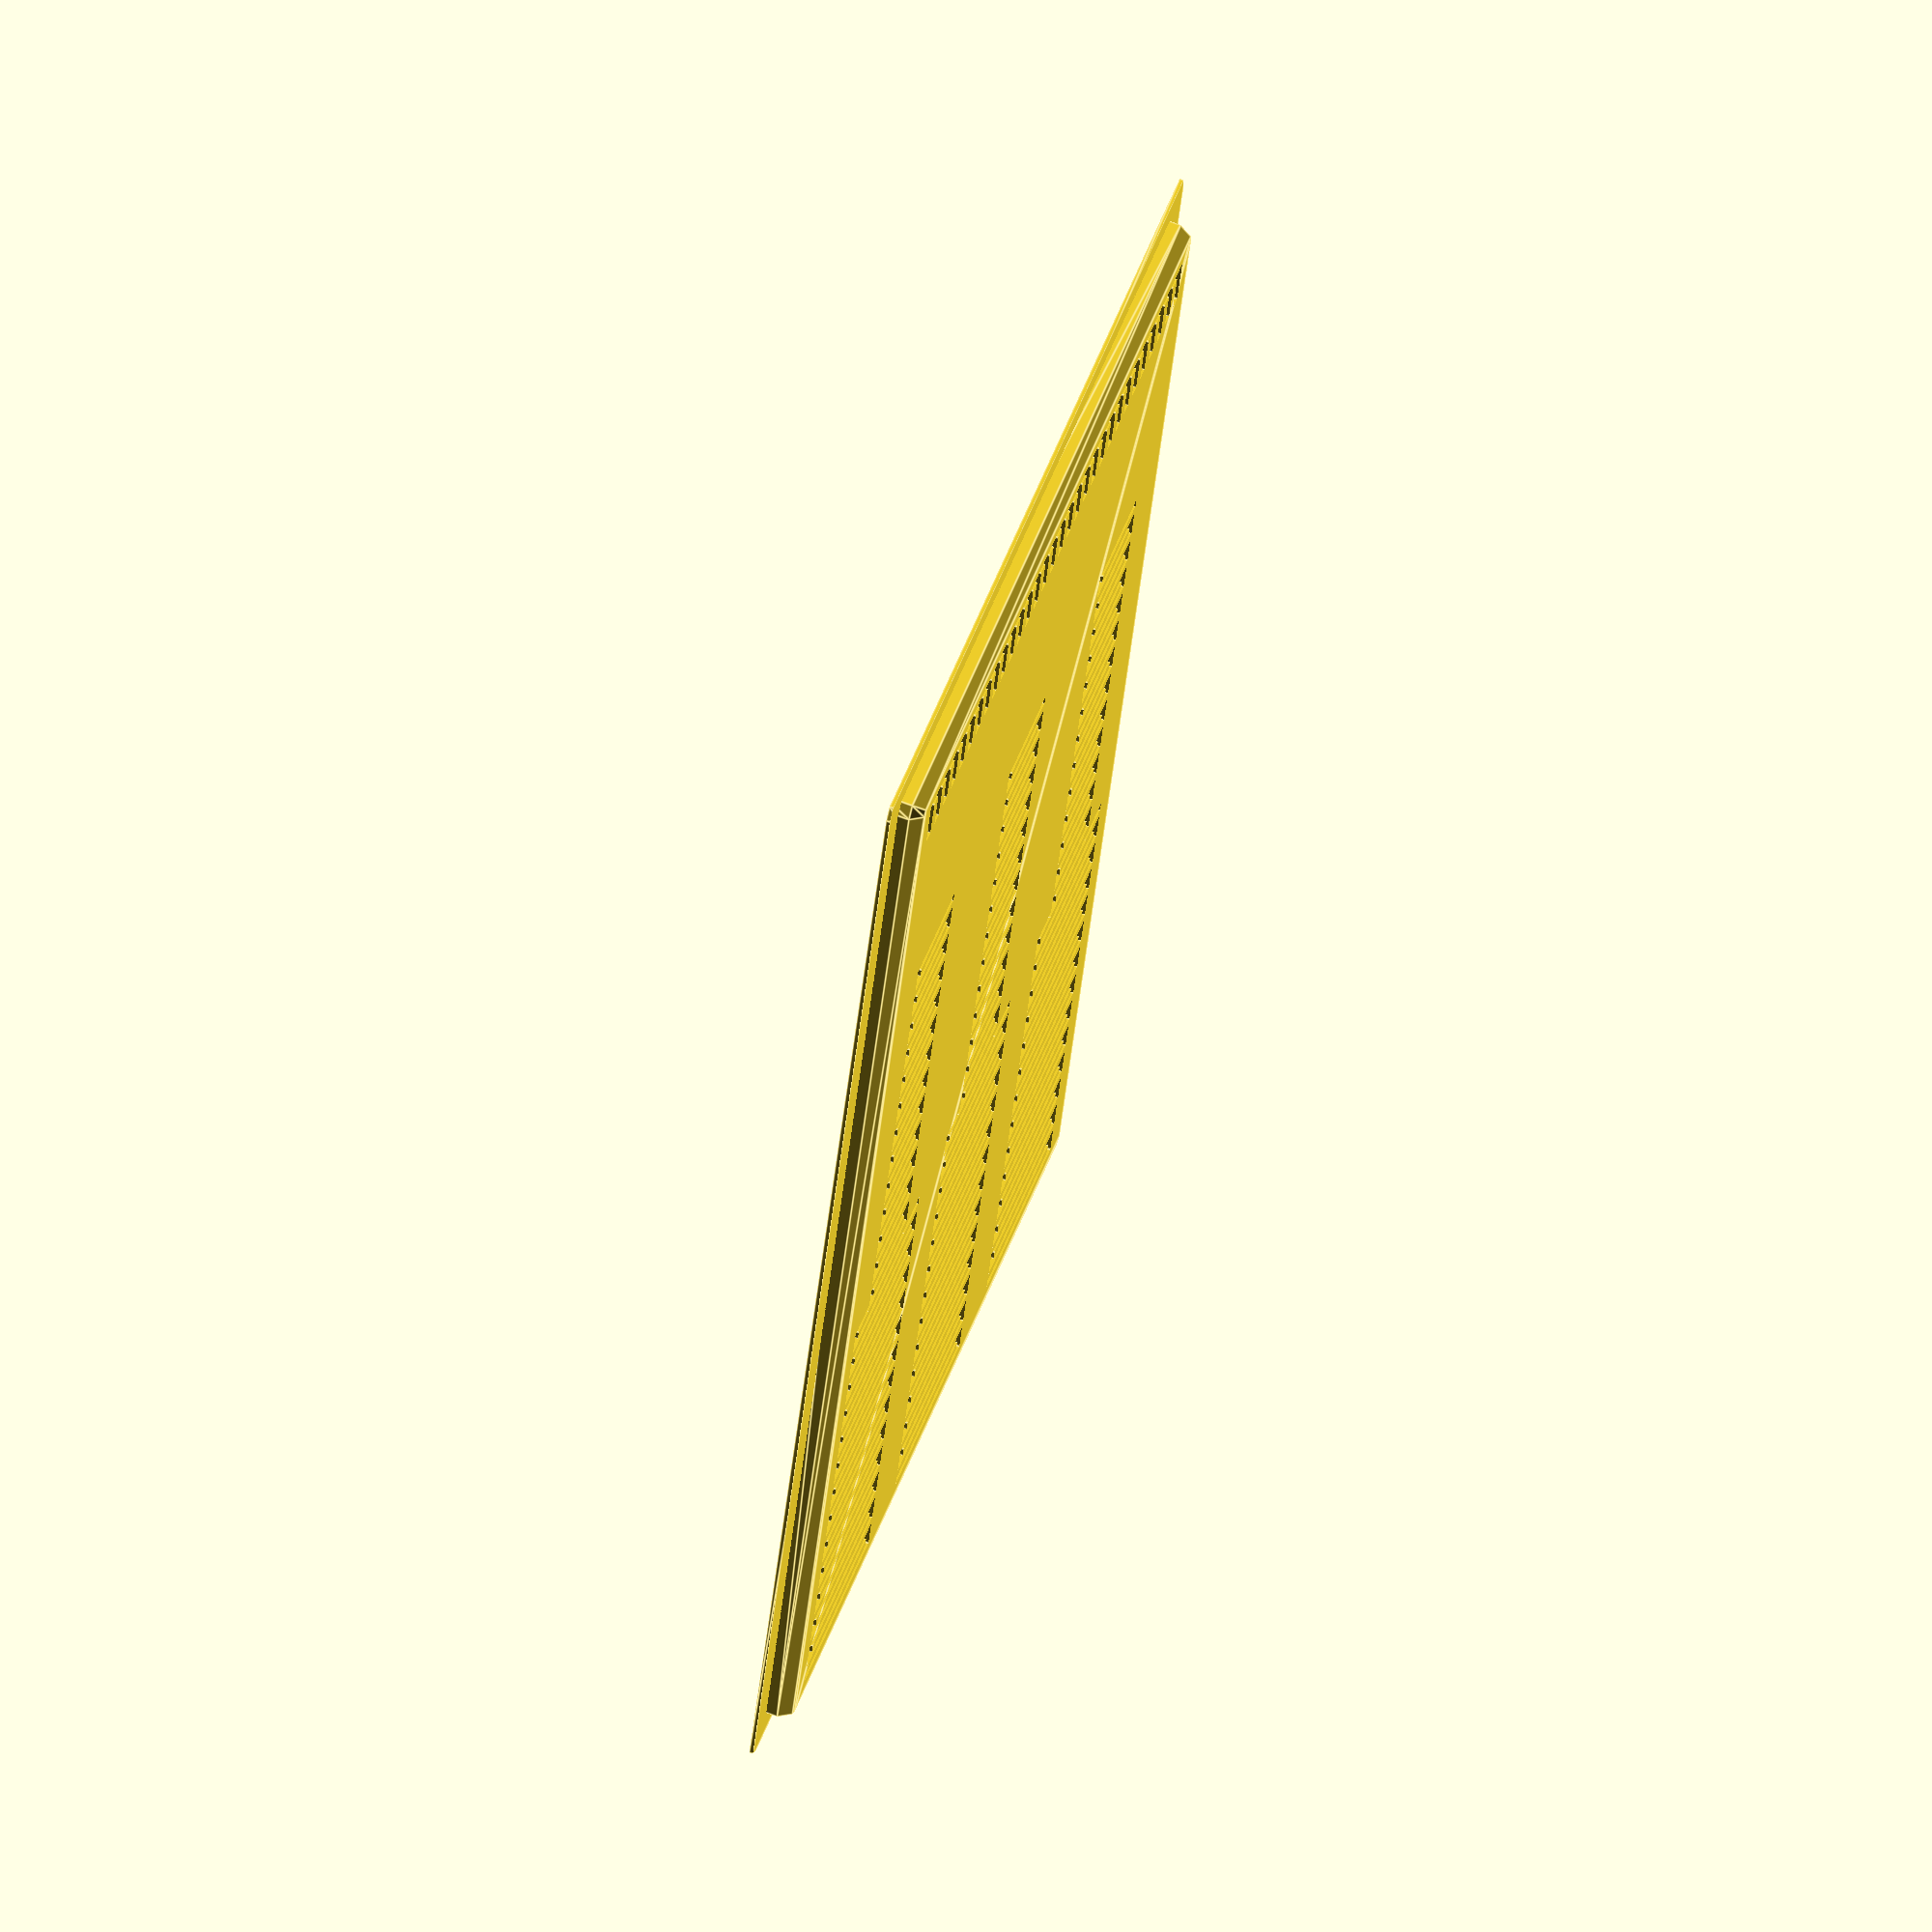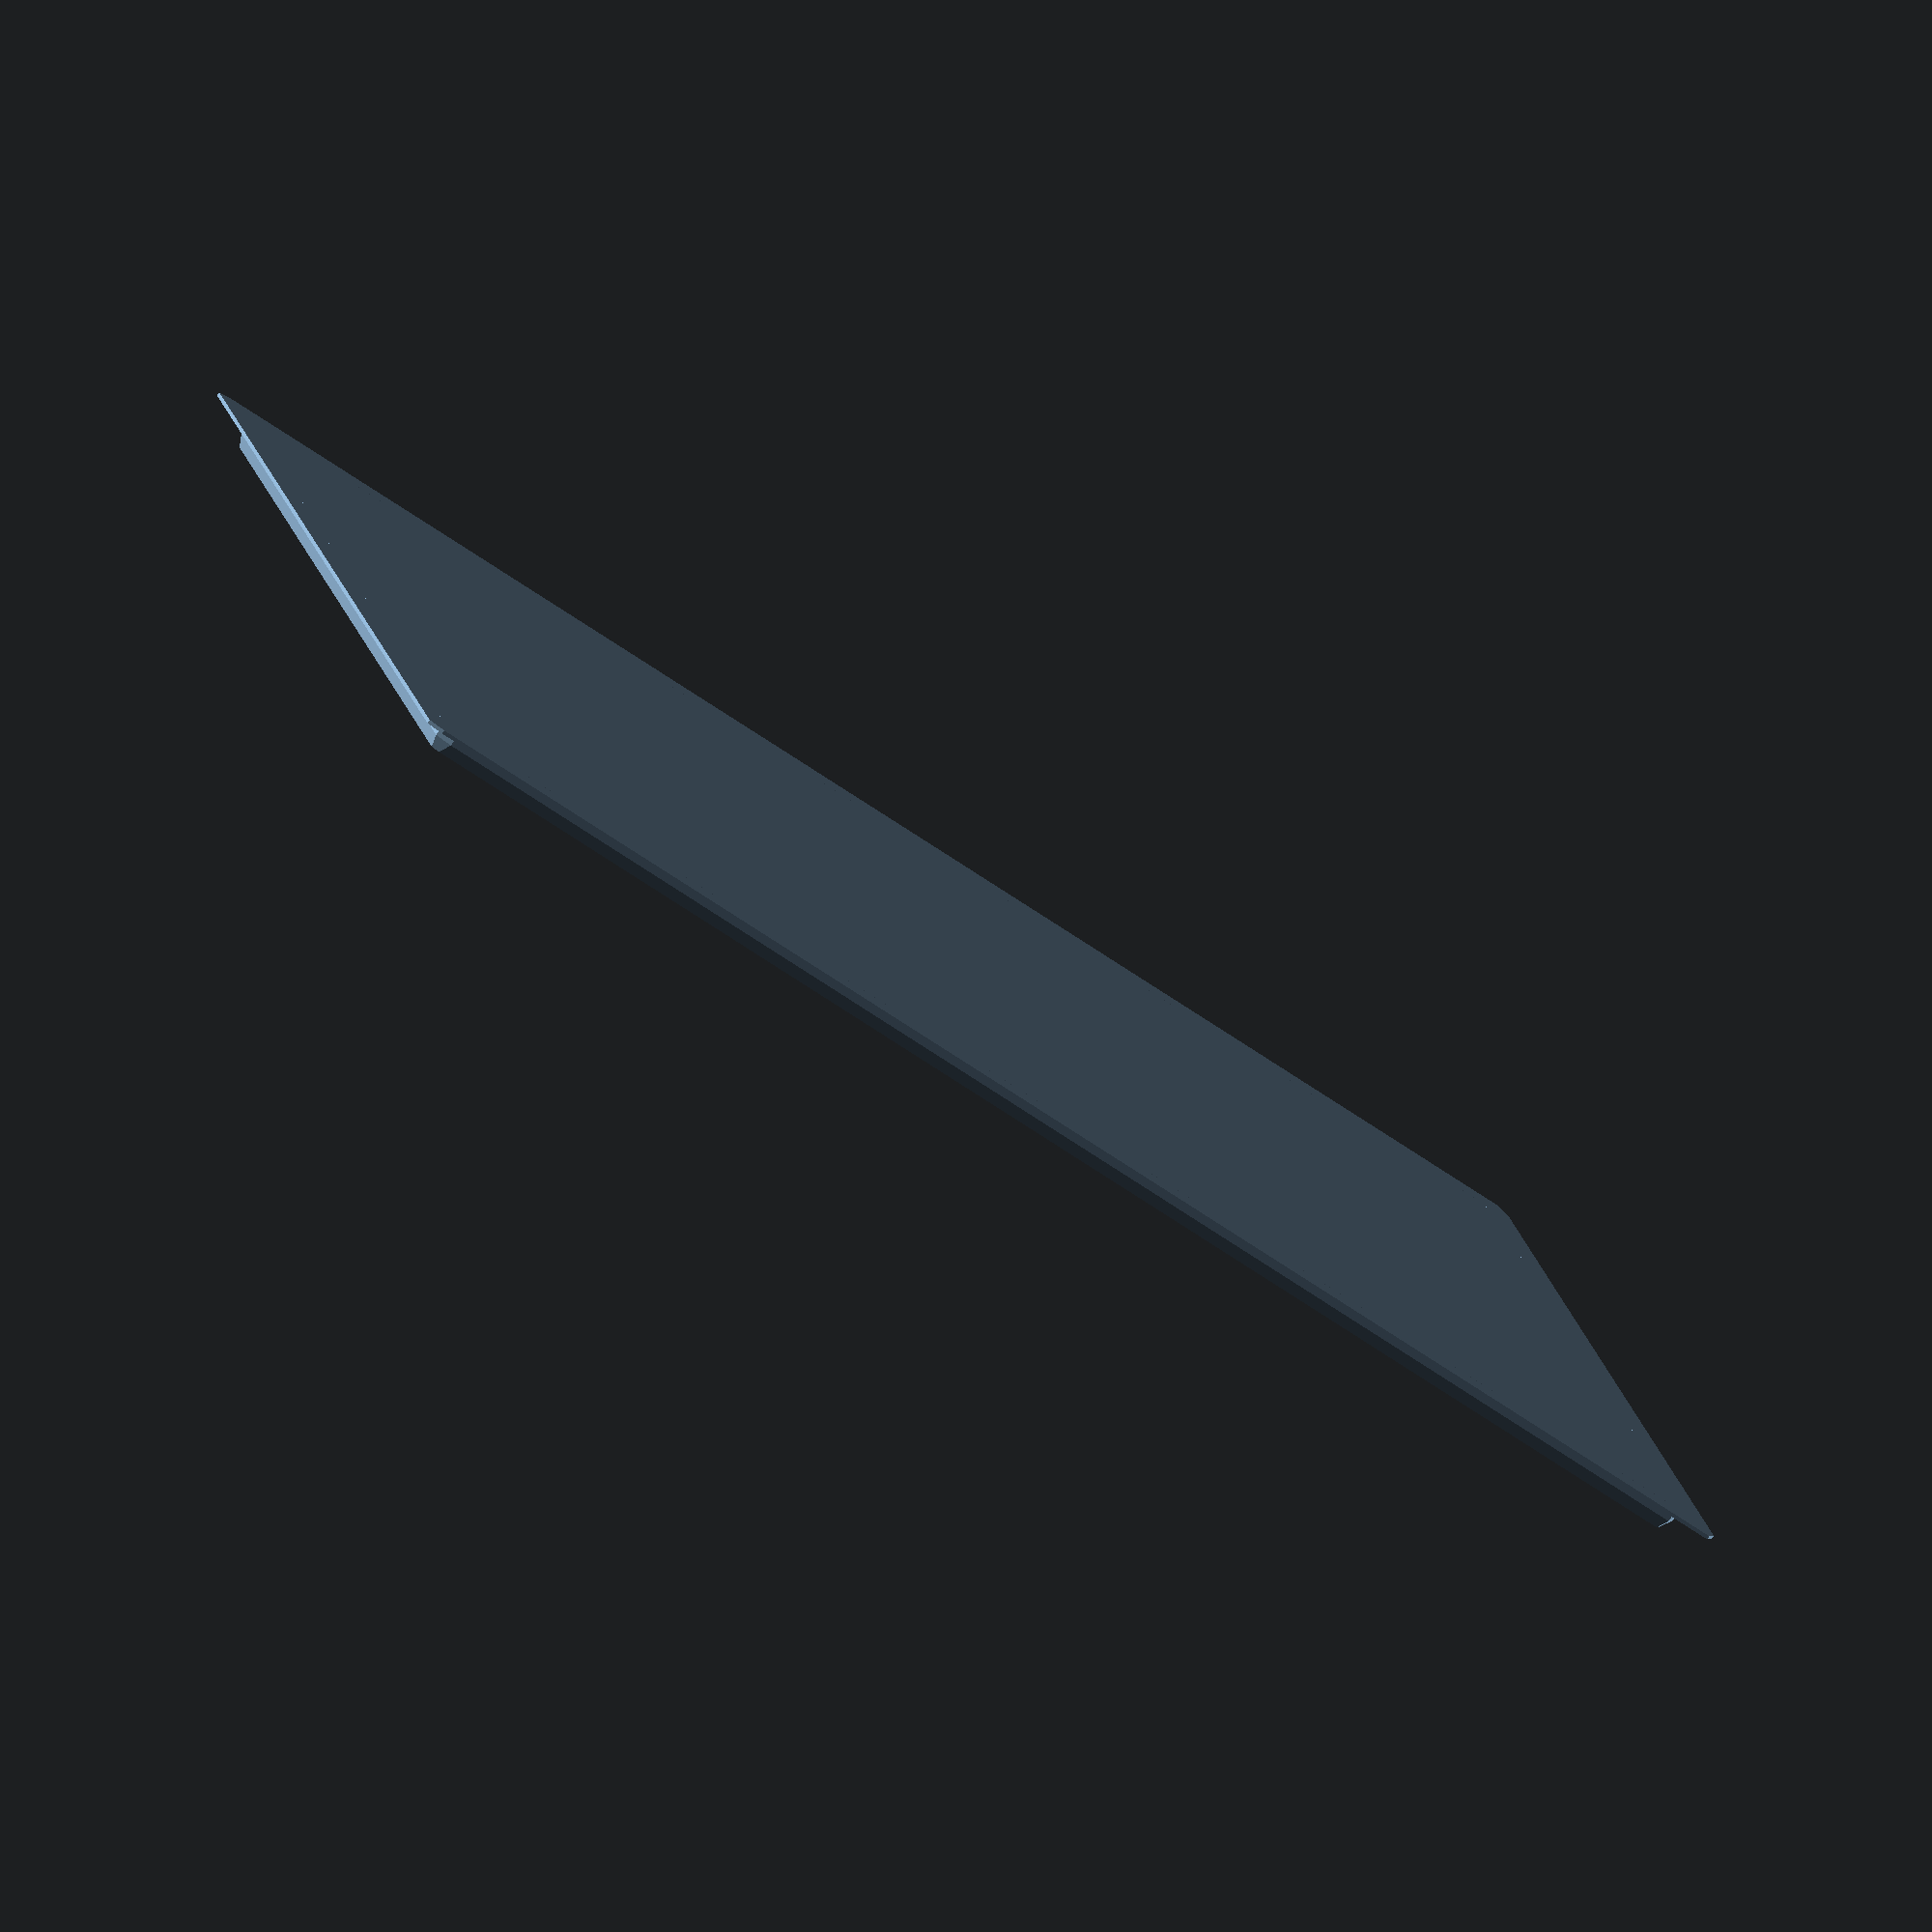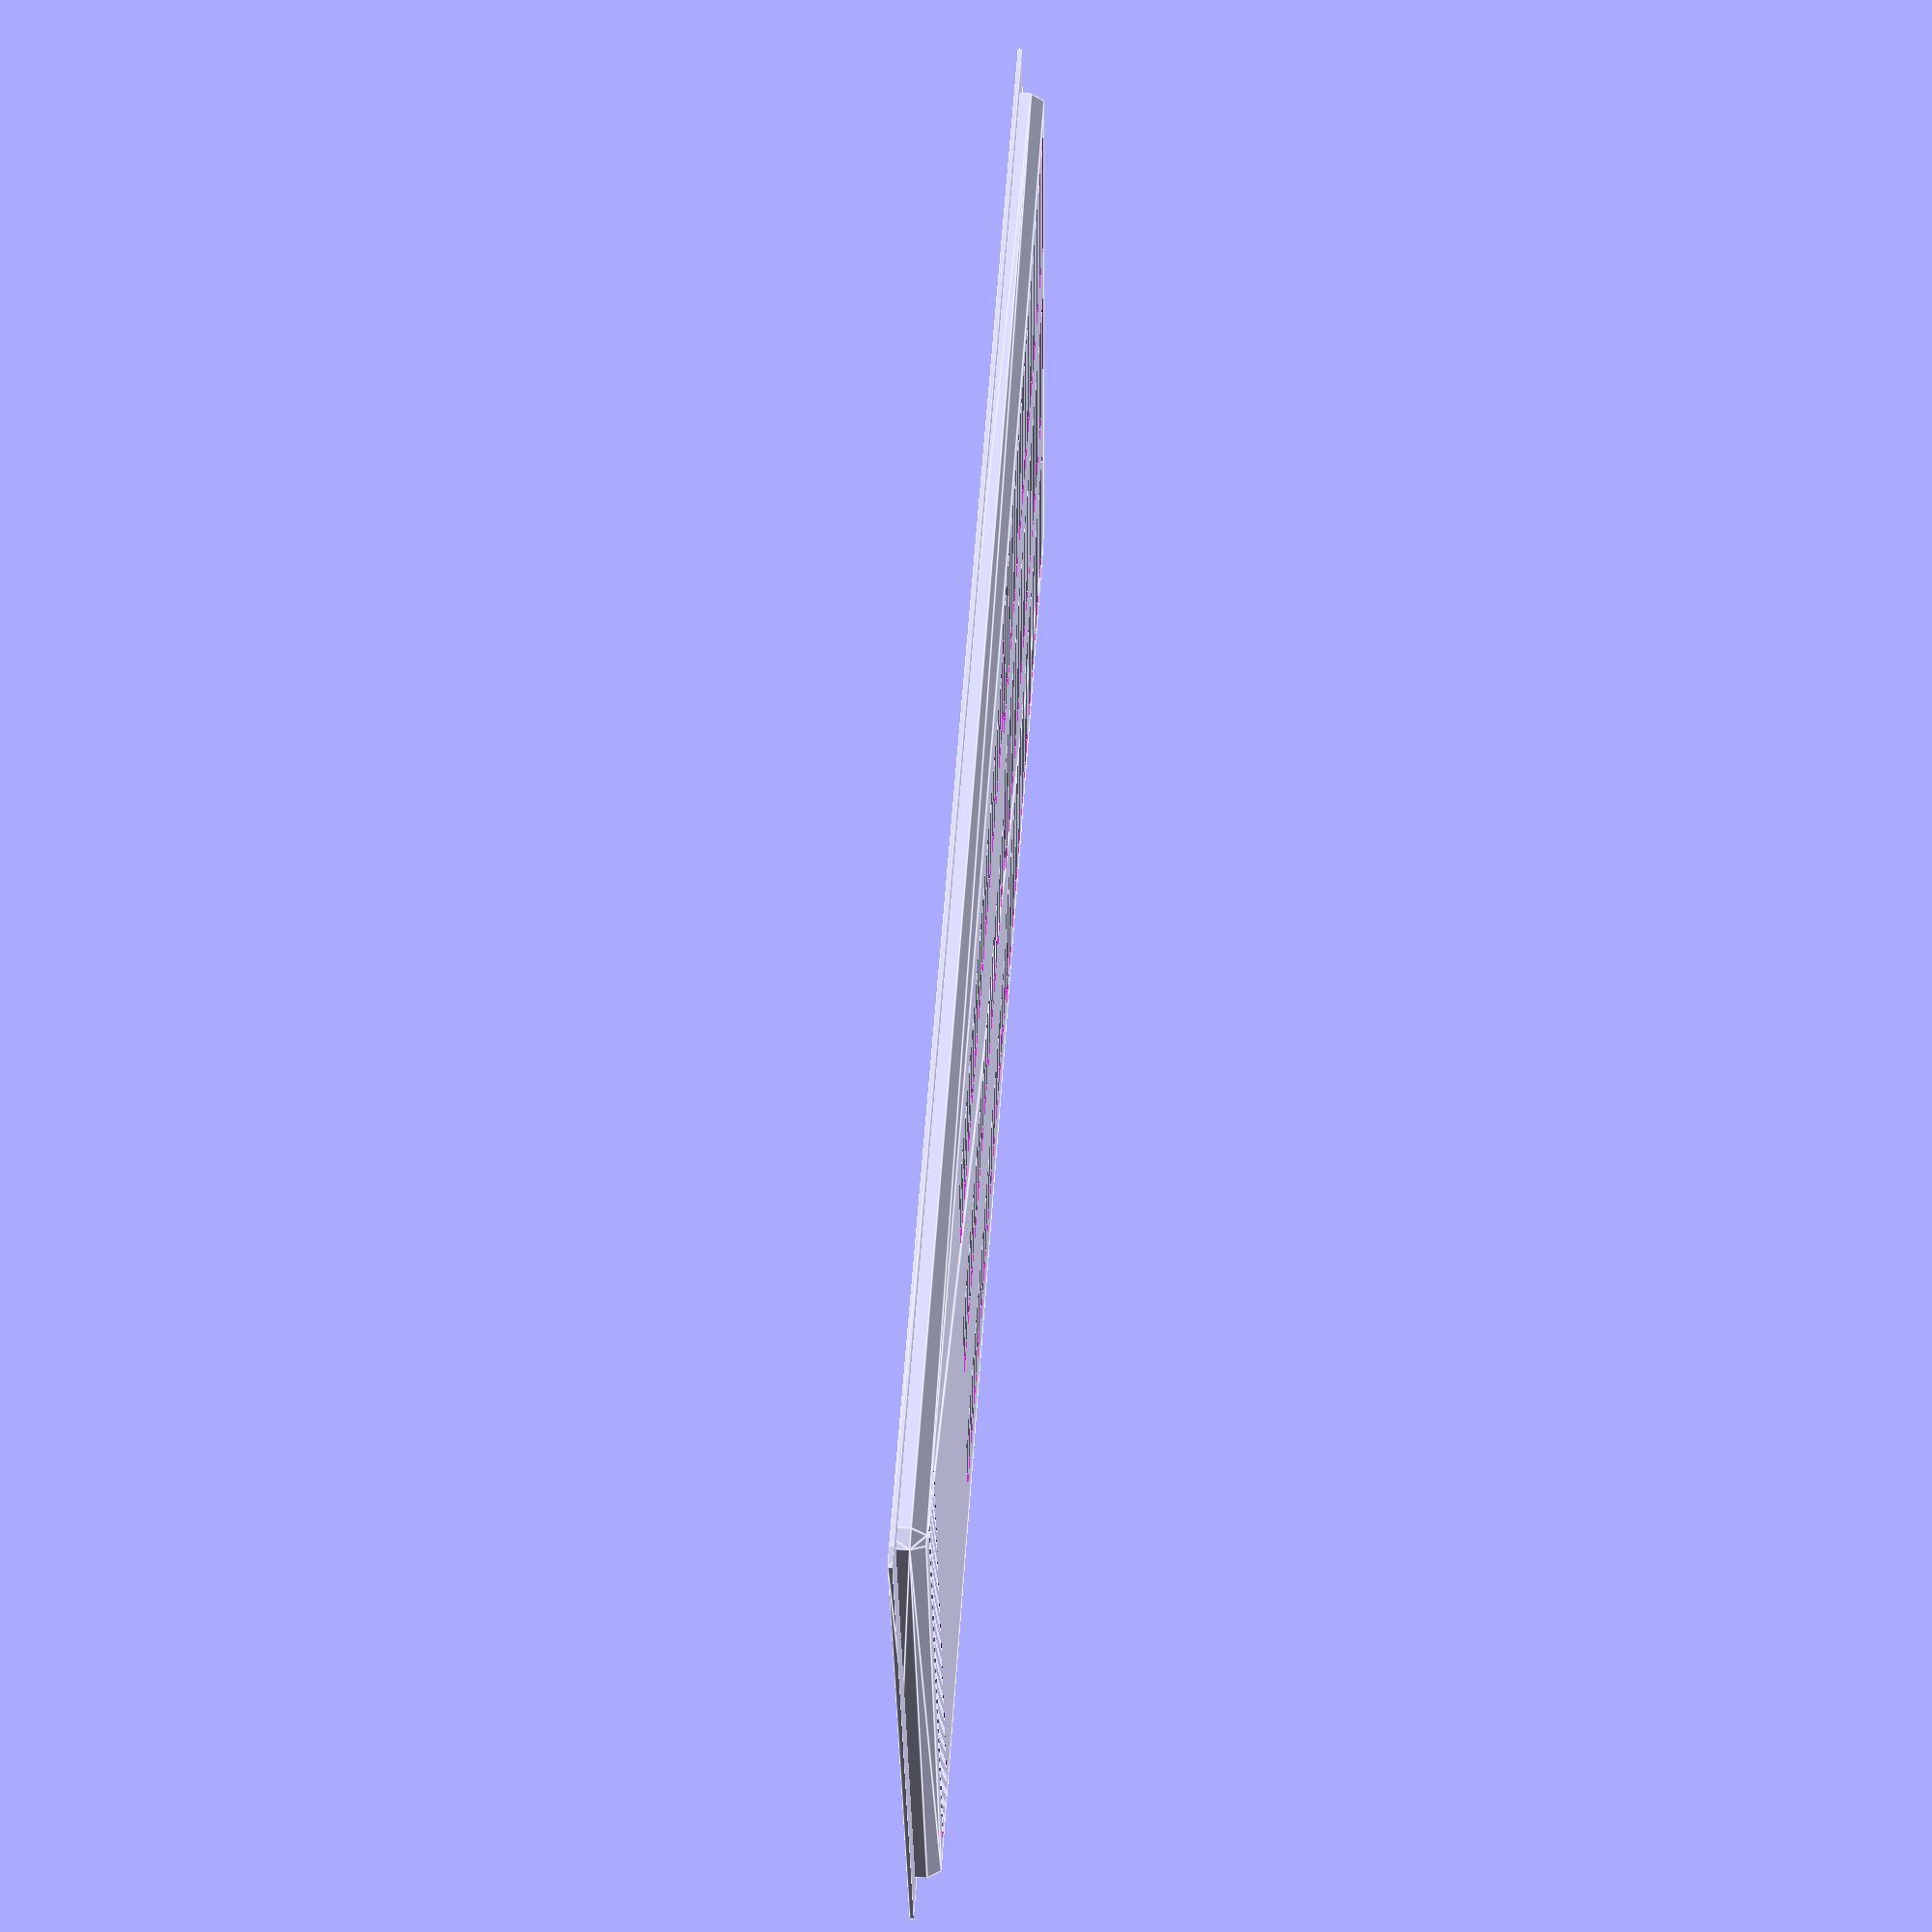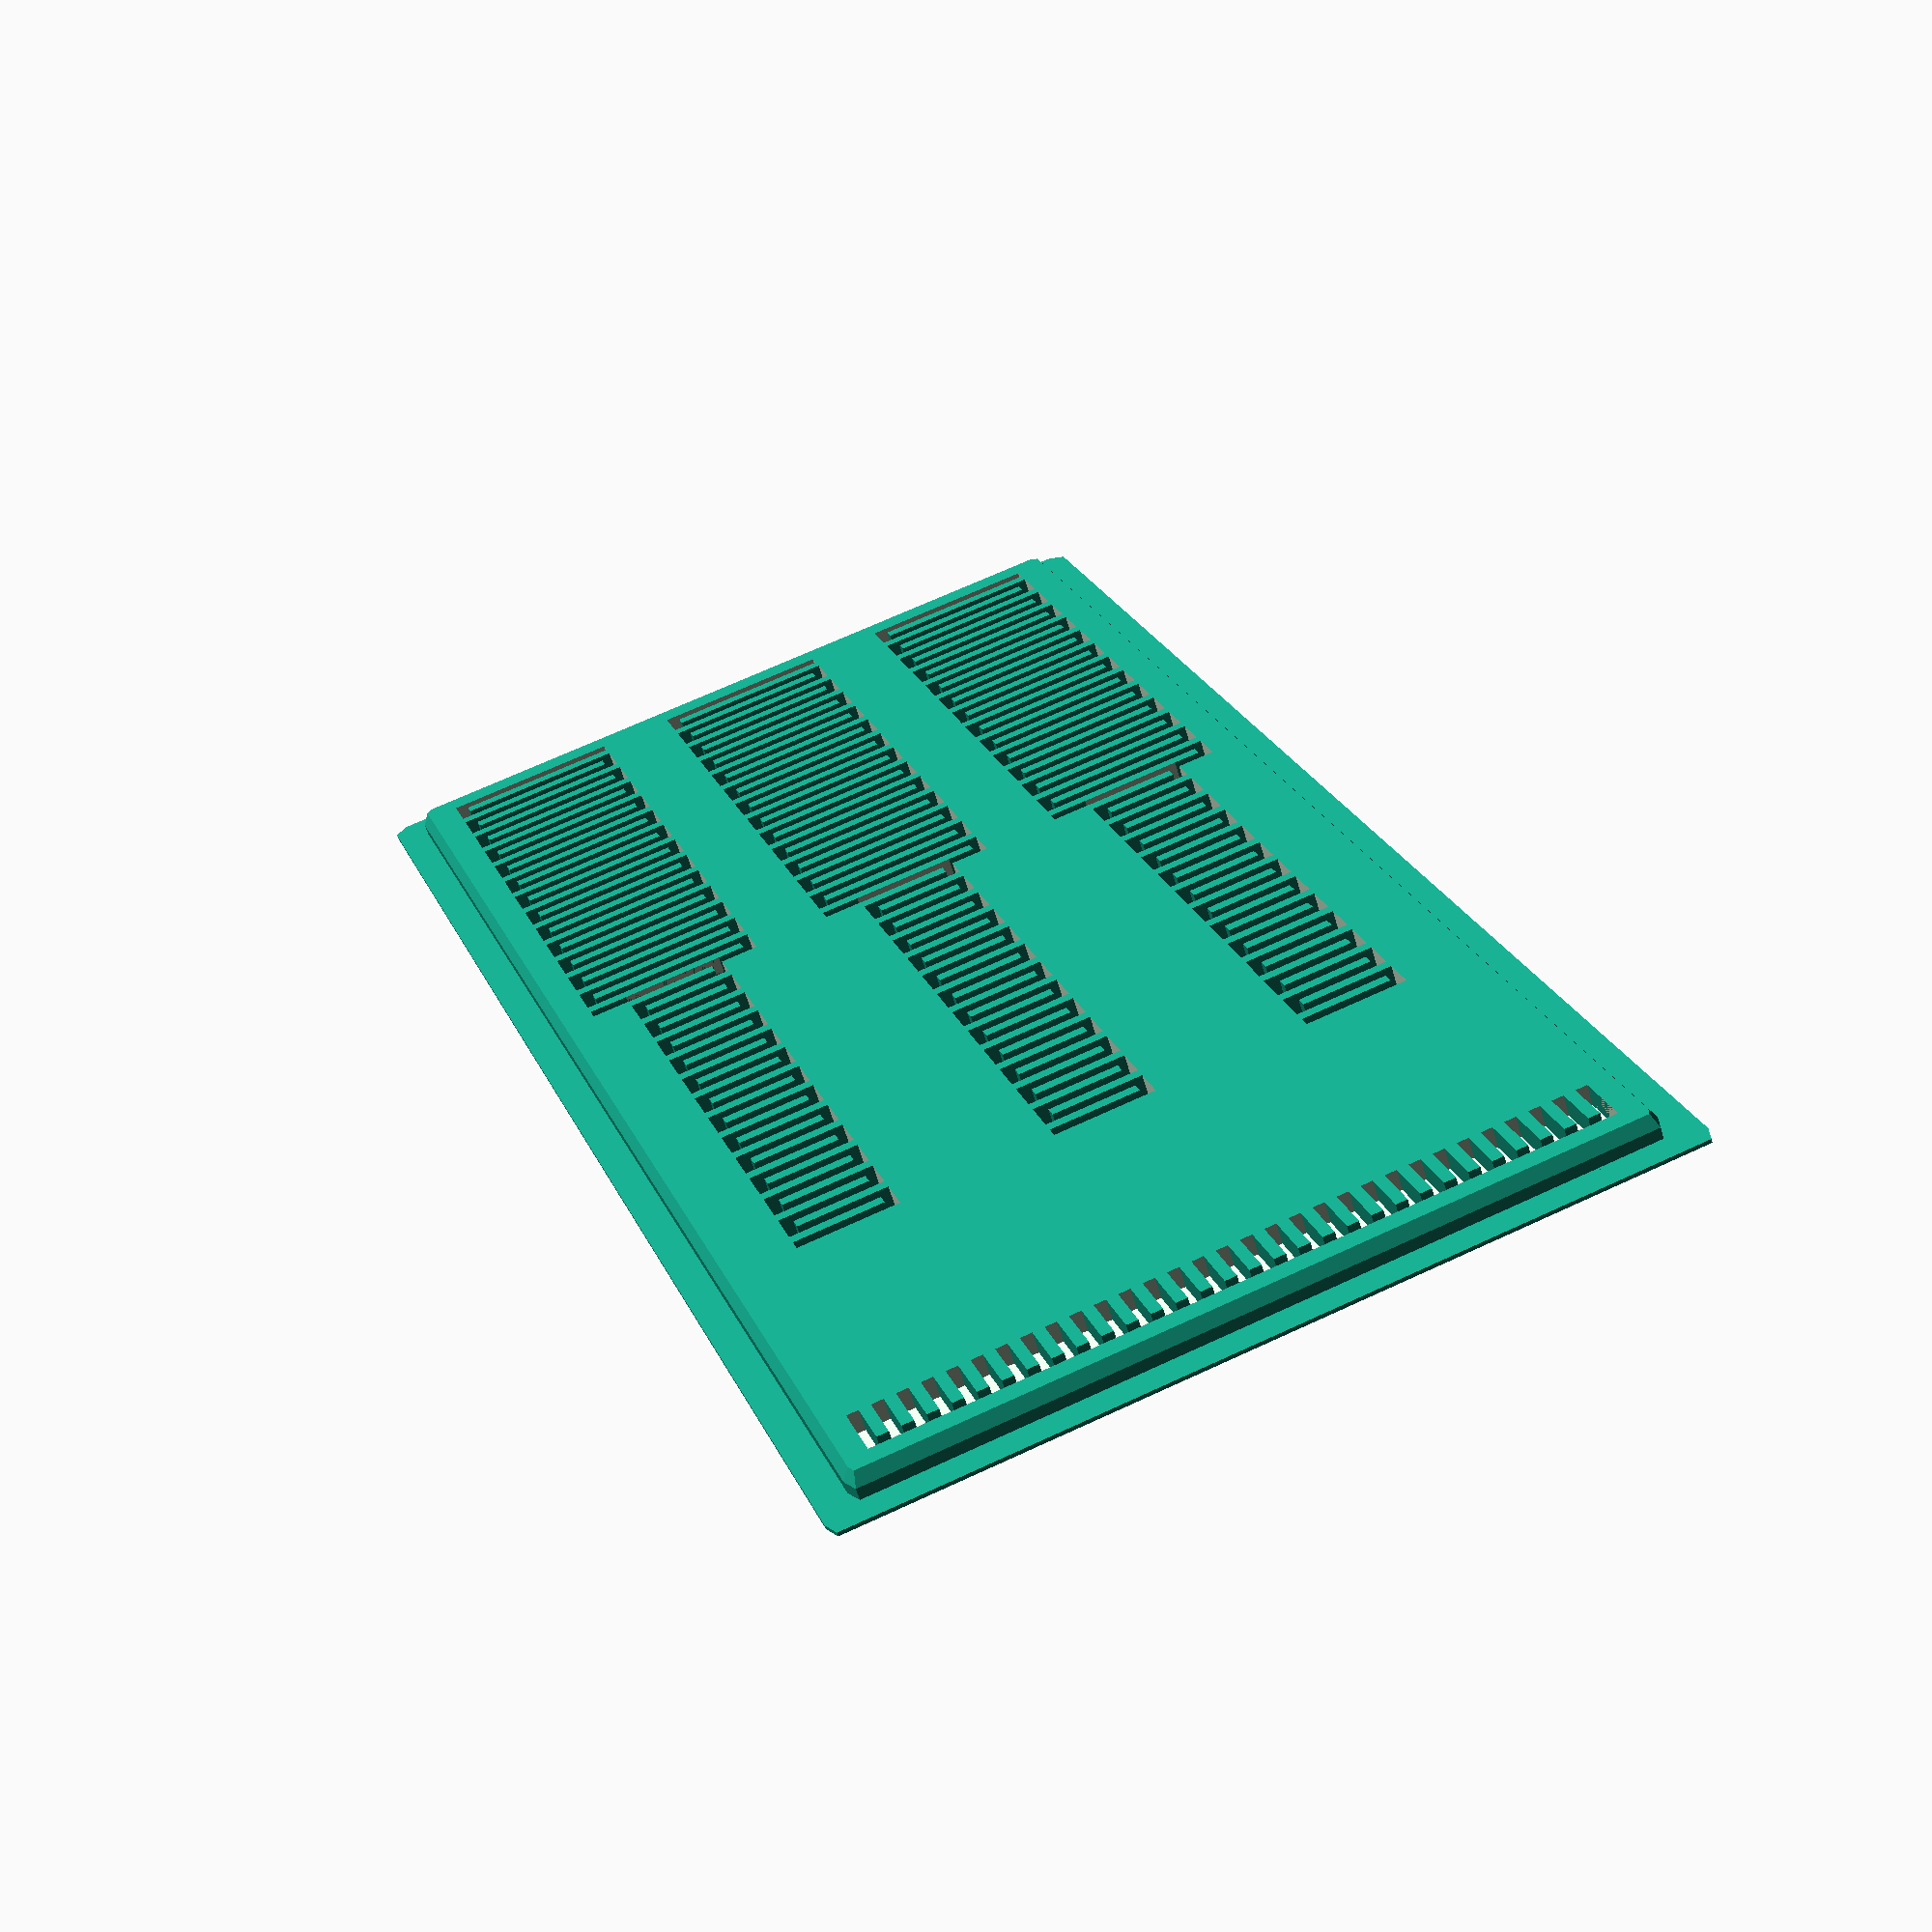
<openscad>
// For Lenovo Miix 320 radiator size should be about 10x21cm

$fn=5;

//HEIGHT
H=100;
//WIDTH
W=210;
//THICKNESS
TH=4;
// BASE Internal thickness (under case wall)
BT=0.5;
//Basement ledge
BL=4;
//CORNER radius
CR=2;
//Notch width - should depend on your cutter radius
NW=1.5;
// Radiator rib thickness
RT=1.5;
// Radiator depth
RD=3;
// Vertical radiator height
RVH=8;

BORDER=4;
OFFSET=50;
BEAMW=20;
BEAMF=0.5;

module basement(w,h,th,r,sph=false) {
    intersection() {
        cube([w,h,th]);
        translate([r,r,0]) minkowski() {
            cube([w-r*2,h-r*2,th]);
            if(sph) {
                translate([0,0,-r]) sphere(r);
            } else {
                cylinder(r,r,r);
            }
            
        }
    }
}

// Produce notches for radiator
module rnotch(w,h,th,nw,rt, oneside=false) {
difference() {
    cube([w,h,th]);
    mribs = floor((w+rt)/(rt+nw));
    dist = (w+rt - rt*mribs)/mribs;
    for(n=[0:mribs-1]) {
        y = !oneside && n % 2 ? nw : 0;
        translate([n*dist + n*rt - rt, y, 0])
            cube([rt, h-nw, th]);
    }
}
}

module rblock(w, h, beam, rd, rt, nw) {
    hspace = (h - beam * 2) / 3;
    union() {
        rnotch(w, hspace, rd, nw, rt);
        
        translate([0, hspace + beam, 0])
            rnotch(w, hspace, rd, nw, rt);
        
        translate([0, (hspace + beam)*2, 0]) 
            rnotch(w, hspace, rd, nw, rt);
    }
}

difference() {
    union() {
        translate([BL, BL, 0]) basement(W,H,TH,CR, true);
        basement(W+BL*2,H+BL*2,BT,CR);
    }
    
    border1 = BEAMW;
    border2 = BEAMW*BEAMF;
    hspace1 = H - border1;
    hspace2 = H - border2;
    wspace = (W - OFFSET - BORDER) / 2;
    
    translate([BL+OFFSET, BL+border1/2,TH-RD])
        rblock(wspace, hspace1, BEAMW, RD, RT, NW); 
    
    translate([BL+OFFSET+wspace-NW, BL+border2/2, TH-RD])
        rblock(wspace+NW, hspace2, BEAMW*BEAMF, RD, RT, NW); 
    
    translate([BL+BORDER+RVH, BL+BORDER, TH-RD]) {
        rotate([0,0,90])
        rnotch(H-BORDER*2, RVH, RD, NW, RT, true);
    }
}
</openscad>
<views>
elev=111.8 azim=283.2 roll=248.9 proj=o view=edges
elev=257.2 azim=18.5 roll=36.8 proj=o view=wireframe
elev=131.6 azim=169.9 roll=265.9 proj=p view=edges
elev=61.4 azim=250.7 roll=16.3 proj=p view=solid
</views>
